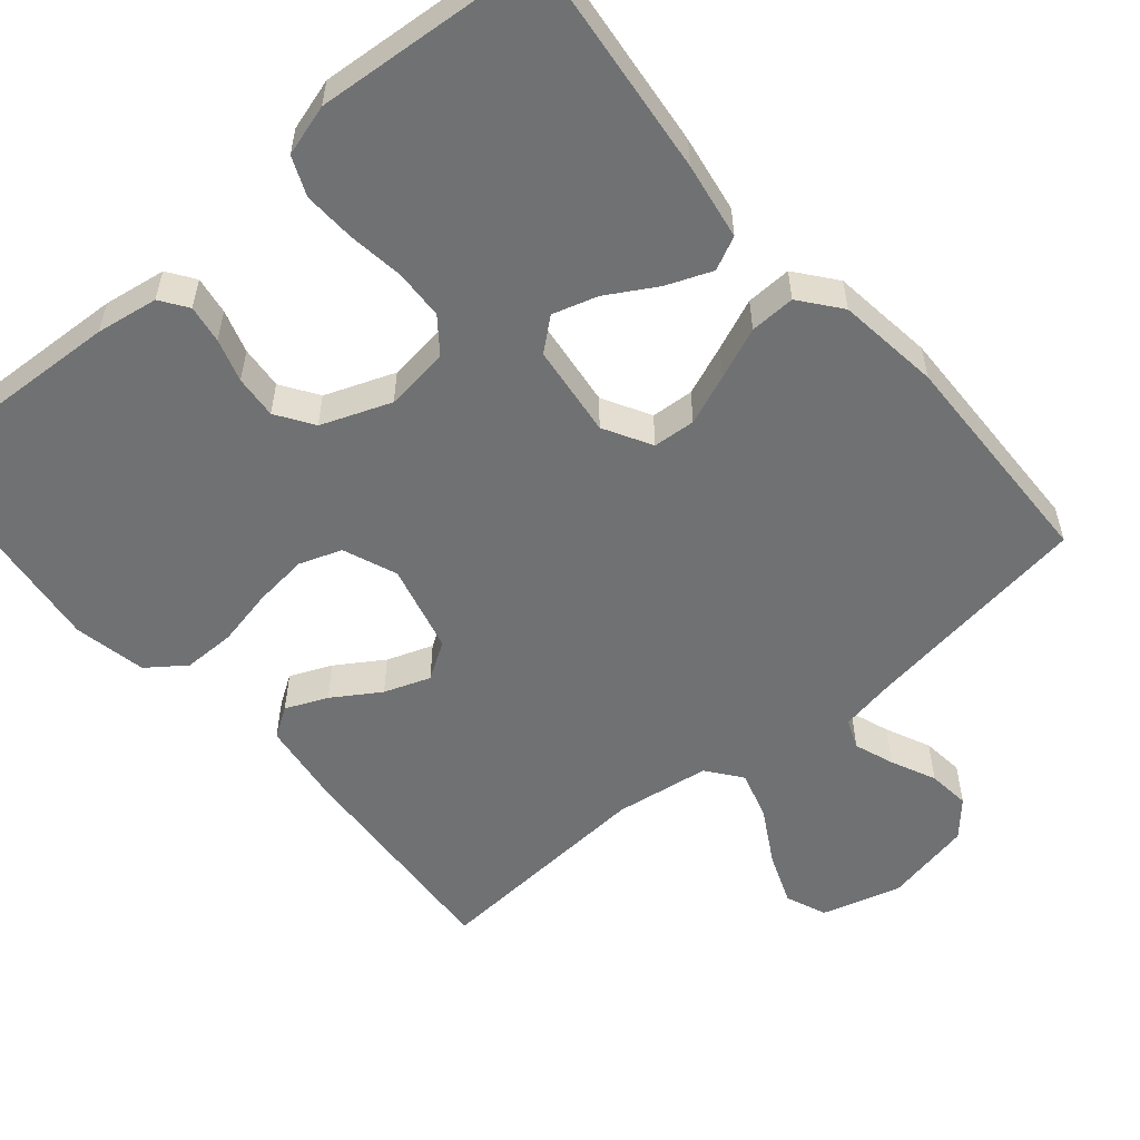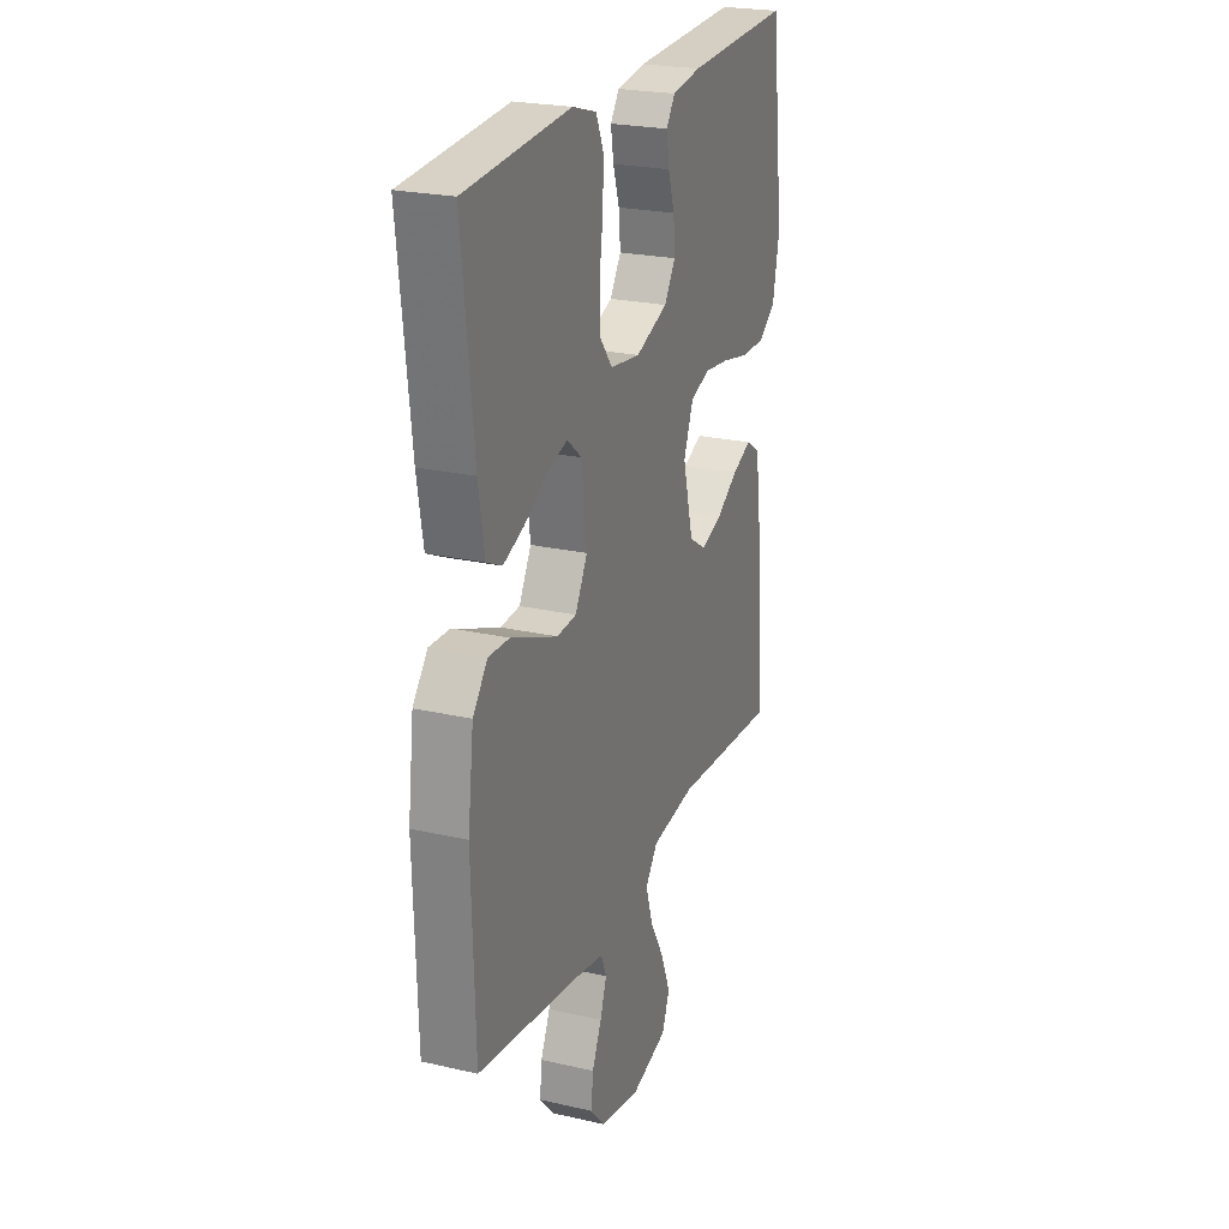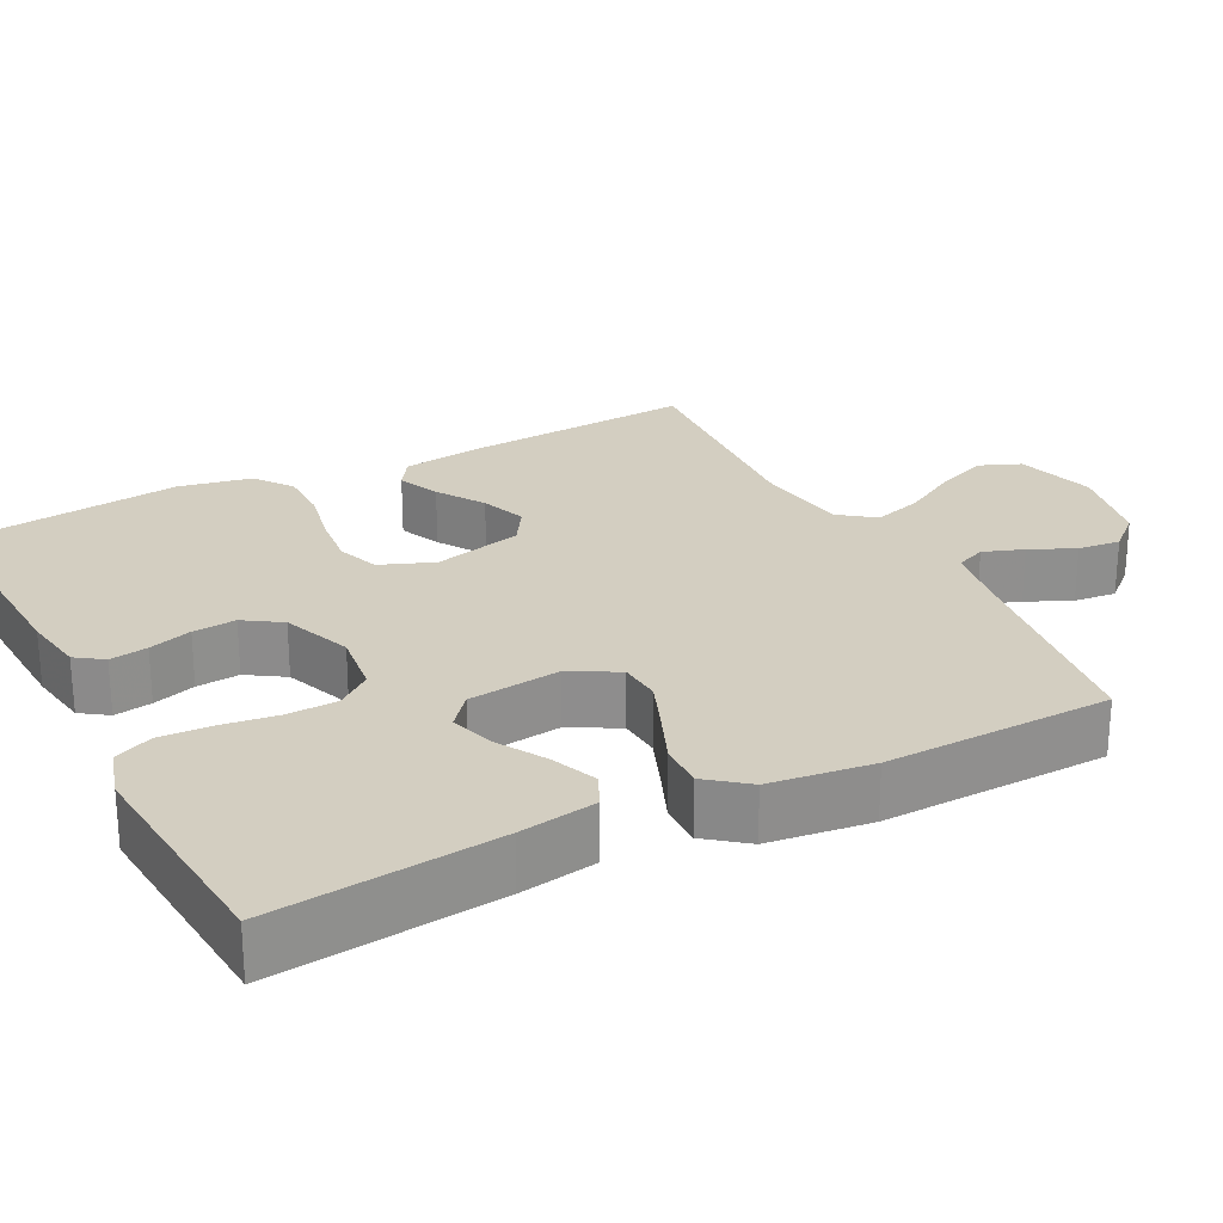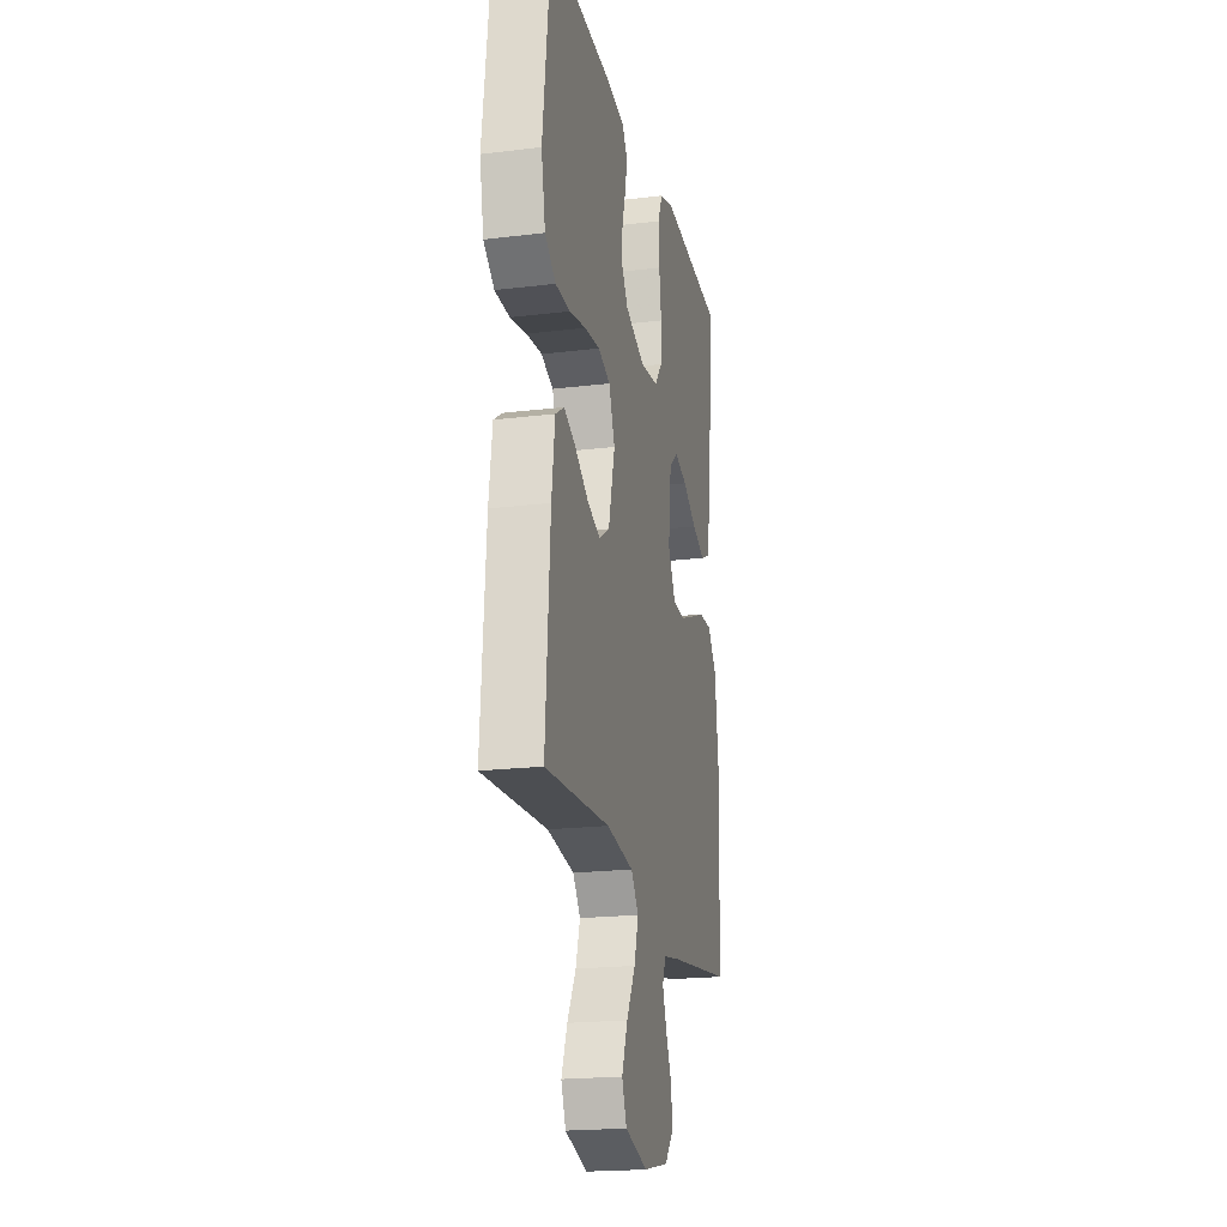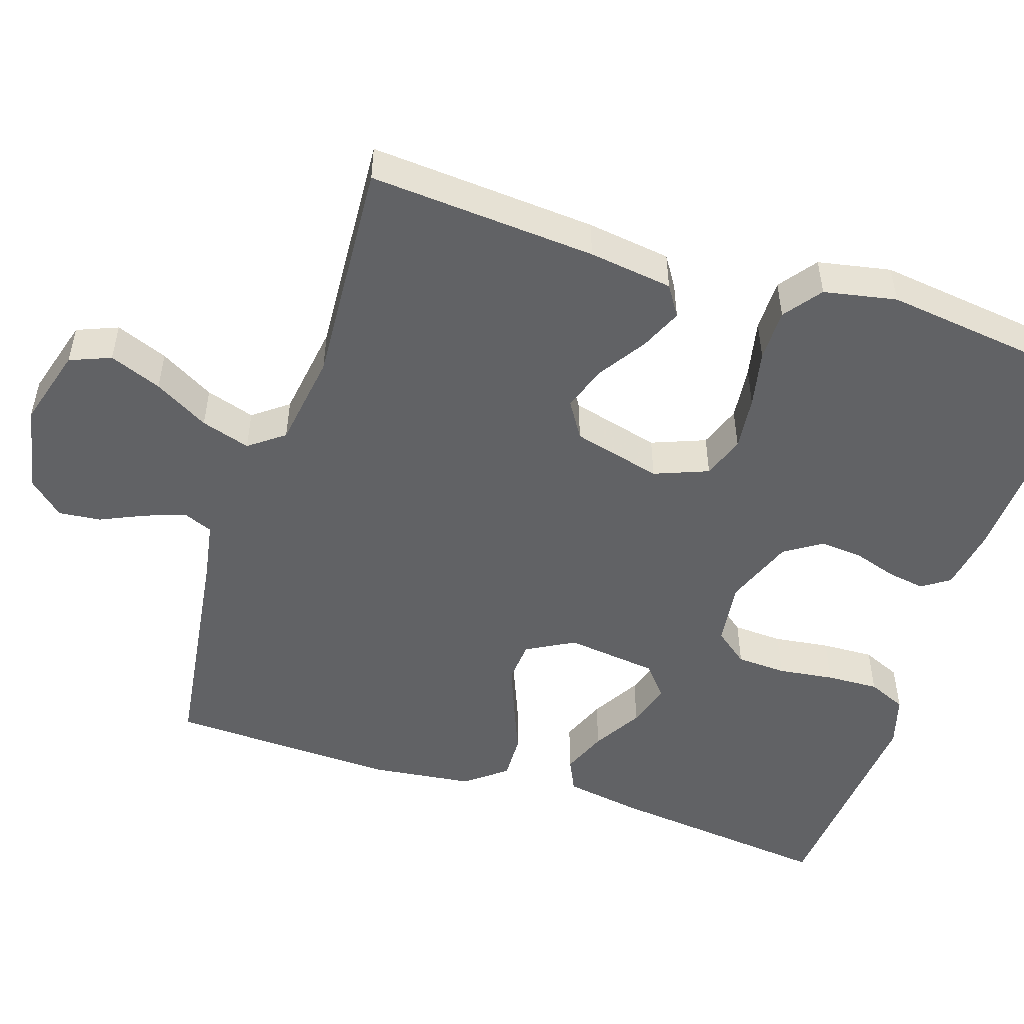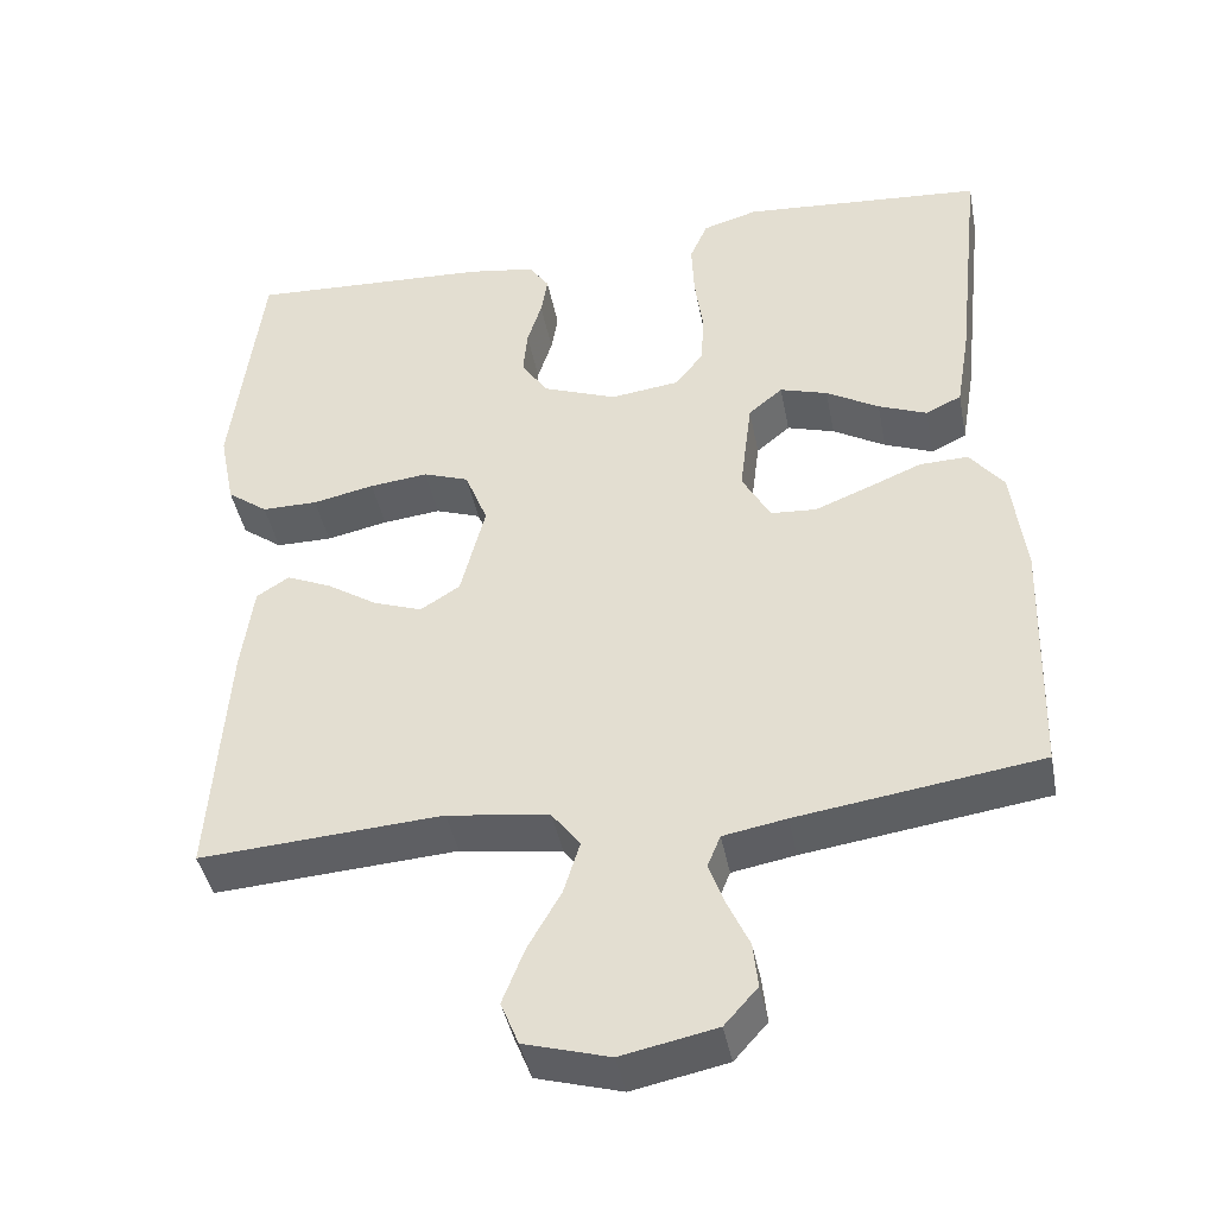
<metadata>
{"format":"obj","ext":"obj","renderer":"f3d","projection":"perspective","resolution":1024,"background":"white","views":[{"elev":-55.1,"azim":40.4,"up":"+Y"},{"elev":23.5,"azim":111.1,"up":"+Z"},{"elev":25.1,"azim":62.7,"up":"+Y"},{"elev":-20.3,"azim":-77.5,"up":"+Z"},{"elev":-50.6,"azim":-108.2,"up":"+Y"},{"elev":-42.2,"azim":10.9,"up":"+Z"}]}
</metadata>
<code>
v 0.5 0.07 -0.5
v 0.2 0.07 -0.543
v 0.122 0.07 -0.557
v 0.106 0.07 -0.596
v 0.125 0.07 -0.649
v 0.152 0.07 -0.708
v 0.158 0.07 -0.764
v 0.117 0.07 -0.81
v 0 0.07 -0.834
v -0.105 0.07 -0.804
v -0.127 0.07 -0.75
v -0.1 0.07 -0.681
v -0.059 0.07 -0.609
v -0.039 0.07 -0.544
v -0.074 0.07 -0.498
v -0.2 0.07 -0.48
v -0.5 0.07 -0.5
v -0.479 0.07 -0.2
v -0.464 0.07 -0.089
v -0.424 0.07 -0.063
v -0.369 0.07 -0.087
v -0.307 0.07 -0.127
v -0.246 0.07 -0.149
v -0.197 0.07 -0.118
v -0.167 0.07 0
v -0.195 0.07 0.071
v -0.251 0.07 0.091
v -0.323 0.07 0.083
v -0.399 0.07 0.067
v -0.468 0.07 0.067
v -0.518 0.07 0.104
v -0.537 0.07 0.2
v -0.5 0.07 0.5
v -0.2 0.07 0.485
v -0.118 0.07 0.472
v -0.093 0.07 0.436
v -0.101 0.07 0.386
v -0.119 0.07 0.329
v -0.124 0.07 0.272
v -0.092 0.07 0.223
v 0 0.07 0.188
v 0.085 0.07 0.199
v 0.12 0.07 0.244
v 0.123 0.07 0.31
v 0.113 0.07 0.384
v 0.11 0.07 0.453
v 0.132 0.07 0.504
v 0.2 0.07 0.524
v 0.5 0.07 0.5
v 0.467 0.07 0.2
v 0.45 0.07 0.098
v 0.406 0.07 0.077
v 0.346 0.07 0.101
v 0.281 0.07 0.139
v 0.222 0.07 0.157
v 0.18 0.07 0.122
v 0.165 0.07 0
v 0.2 0.07 -0.063
v 0.256 0.07 -0.067
v 0.322 0.07 -0.041
v 0.39 0.07 -0.013
v 0.45 0.07 -0.011
v 0.492 0.07 -0.064
v 0.509 0.07 -0.2
v 0.5 0 -0.5
v 0.2 0 -0.543
v 0.122 0 -0.557
v 0.106 0 -0.596
v 0.125 0 -0.649
v 0.152 0 -0.708
v 0.158 0 -0.764
v 0.117 0 -0.81
v 0 0 -0.834
v -0.105 0 -0.804
v -0.127 0 -0.75
v -0.1 0 -0.681
v -0.059 0 -0.609
v -0.039 0 -0.544
v -0.074 0 -0.498
v -0.2 0 -0.48
v -0.5 0 -0.5
v -0.479 0 -0.2
v -0.464 0 -0.089
v -0.424 0 -0.063
v -0.369 0 -0.087
v -0.307 0 -0.127
v -0.246 0 -0.149
v -0.197 0 -0.118
v -0.167 0 0
v -0.195 0 0.071
v -0.251 0 0.091
v -0.323 0 0.083
v -0.399 0 0.067
v -0.468 0 0.067
v -0.518 0 0.104
v -0.537 0 0.2
v -0.5 0 0.5
v -0.2 0 0.485
v -0.118 0 0.472
v -0.093 0 0.436
v -0.101 0 0.386
v -0.119 0 0.329
v -0.124 0 0.272
v -0.092 0 0.223
v 0 0 0.188
v 0.085 0 0.199
v 0.12 0 0.244
v 0.123 0 0.31
v 0.113 0 0.384
v 0.11 0 0.453
v 0.132 0 0.504
v 0.2 0 0.524
v 0.5 0 0.5
v 0.467 0 0.2
v 0.45 0 0.098
v 0.406 0 0.077
v 0.346 0 0.101
v 0.281 0 0.139
v 0.222 0 0.157
v 0.18 0 0.122
v 0.165 0 0
v 0.2 0 -0.063
v 0.256 0 -0.067
v 0.322 0 -0.041
v 0.39 0 -0.013
v 0.45 0 -0.011
v 0.492 0 -0.064
v 0.509 0 -0.2
f 63 64 1 2
f 60 61 62 63
f 59 60 63 2
f 58 59 2 3
f 57 58 3 4
f 51 52 53 54
f 51 54 55
f 50 51 55
f 49 50 55
f 48 49 55 56
f 44 45 46 47
f 43 44 47 48
f 35 36 37 38
f 35 38 39
f 34 35 39
f 33 34 39
f 32 33 39 40
f 28 29 30 31
f 27 28 31 32
f 26 27 32 40
f 19 20 21 22
f 19 22 23
f 16 17 18 19
f 15 16 19 23
f 14 15 23 24
f 10 11 12 13
f 10 13 14
f 9 10 14
f 8 9 14
f 5 6 7 8
f 4 5 8 14
f 57 4 14 24
f 43 48 56 57
f 42 43 57
f 41 42 57 24
f 25 26 40 41
f 24 25 41
f 66 65 128 127
f 127 126 125 124
f 66 127 124 123
f 67 66 123 122
f 68 67 122 121
f 118 117 116 115
f 119 118 115
f 119 115 114
f 119 114 113
f 120 119 113 112
f 111 110 109 108
f 112 111 108 107
f 102 101 100 99
f 103 102 99
f 103 99 98
f 103 98 97
f 104 103 97 96
f 95 94 93 92
f 96 95 92 91
f 104 96 91 90
f 86 85 84 83
f 87 86 83
f 83 82 81 80
f 87 83 80 79
f 88 87 79 78
f 77 76 75 74
f 78 77 74
f 78 74 73
f 78 73 72
f 72 71 70 69
f 78 72 69 68
f 88 78 68 121
f 121 120 112 107
f 121 107 106
f 88 121 106 105
f 105 104 90 89
f 105 89 88
f 1 65 66 2
f 2 66 67 3
f 3 67 68 4
f 4 68 69 5
f 5 69 70 6
f 6 70 71 7
f 7 71 72 8
f 8 72 73 9
f 9 73 74 10
f 10 74 75 11
f 11 75 76 12
f 12 76 77 13
f 13 77 78 14
f 14 78 79 15
f 15 79 80 16
f 16 80 81 17
f 17 81 82 18
f 18 82 83 19
f 19 83 84 20
f 20 84 85 21
f 21 85 86 22
f 22 86 87 23
f 23 87 88 24
f 24 88 89 25
f 25 89 90 26
f 26 90 91 27
f 27 91 92 28
f 28 92 93 29
f 29 93 94 30
f 30 94 95 31
f 31 95 96 32
f 32 96 97 33
f 33 97 98 34
f 34 98 99 35
f 35 99 100 36
f 36 100 101 37
f 37 101 102 38
f 38 102 103 39
f 39 103 104 40
f 40 104 105 41
f 41 105 106 42
f 42 106 107 43
f 43 107 108 44
f 44 108 109 45
f 45 109 110 46
f 46 110 111 47
f 47 111 112 48
f 48 112 113 49
f 49 113 114 50
f 50 114 115 51
f 51 115 116 52
f 52 116 117 53
f 53 117 118 54
f 54 118 119 55
f 55 119 120 56
f 56 120 121 57
f 57 121 122 58
f 58 122 123 59
f 59 123 124 60
f 60 124 125 61
f 61 125 126 62
f 62 126 127 63
f 63 127 128 64
f 64 128 65 1

</code>
